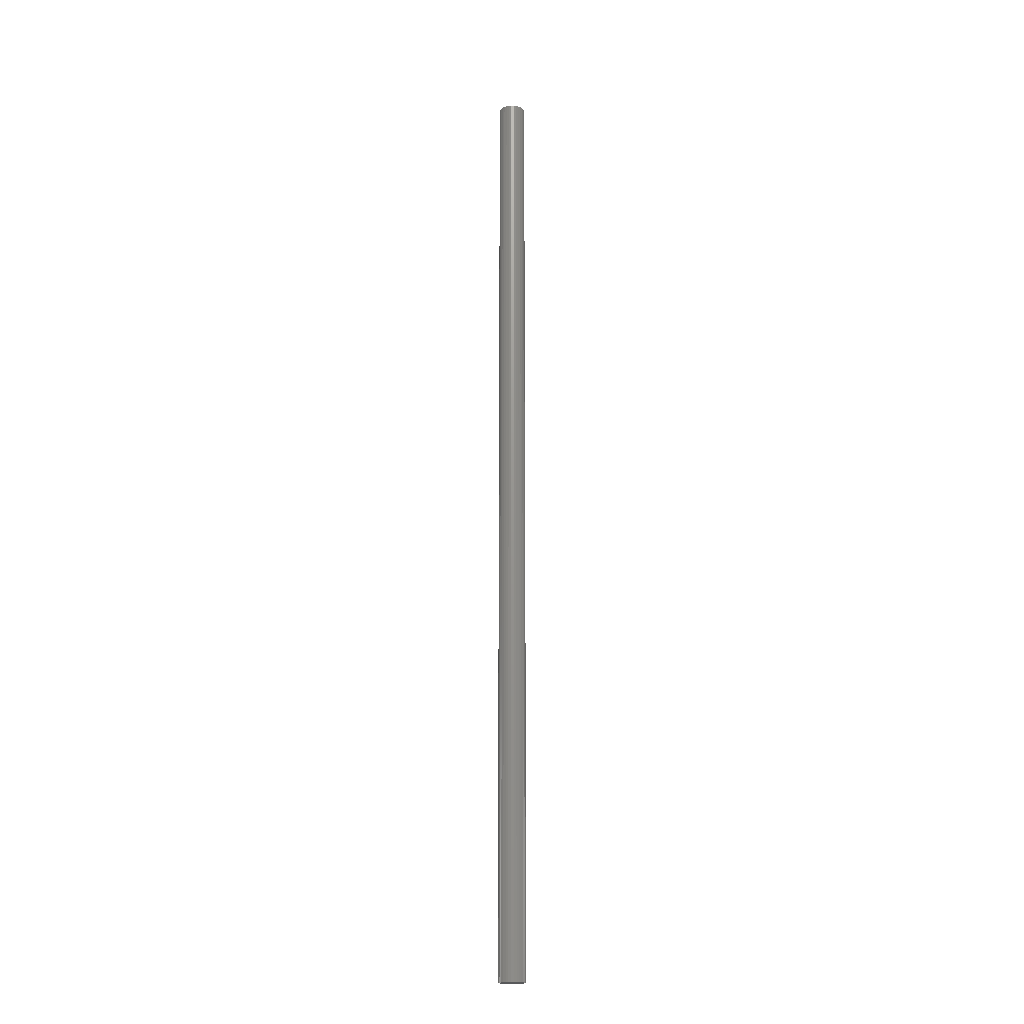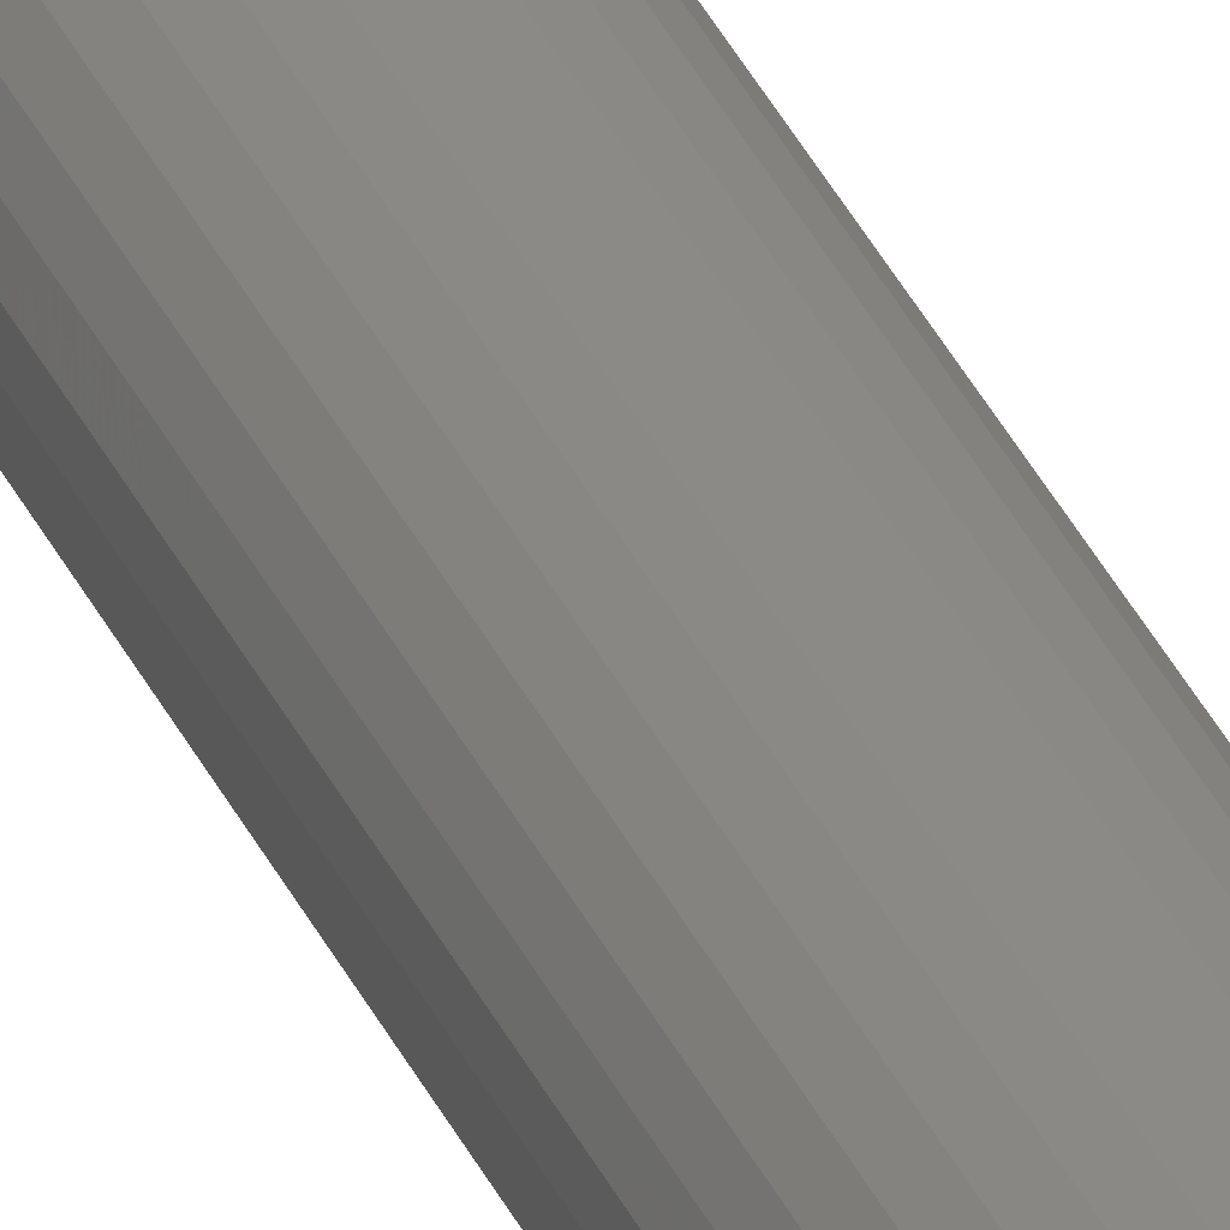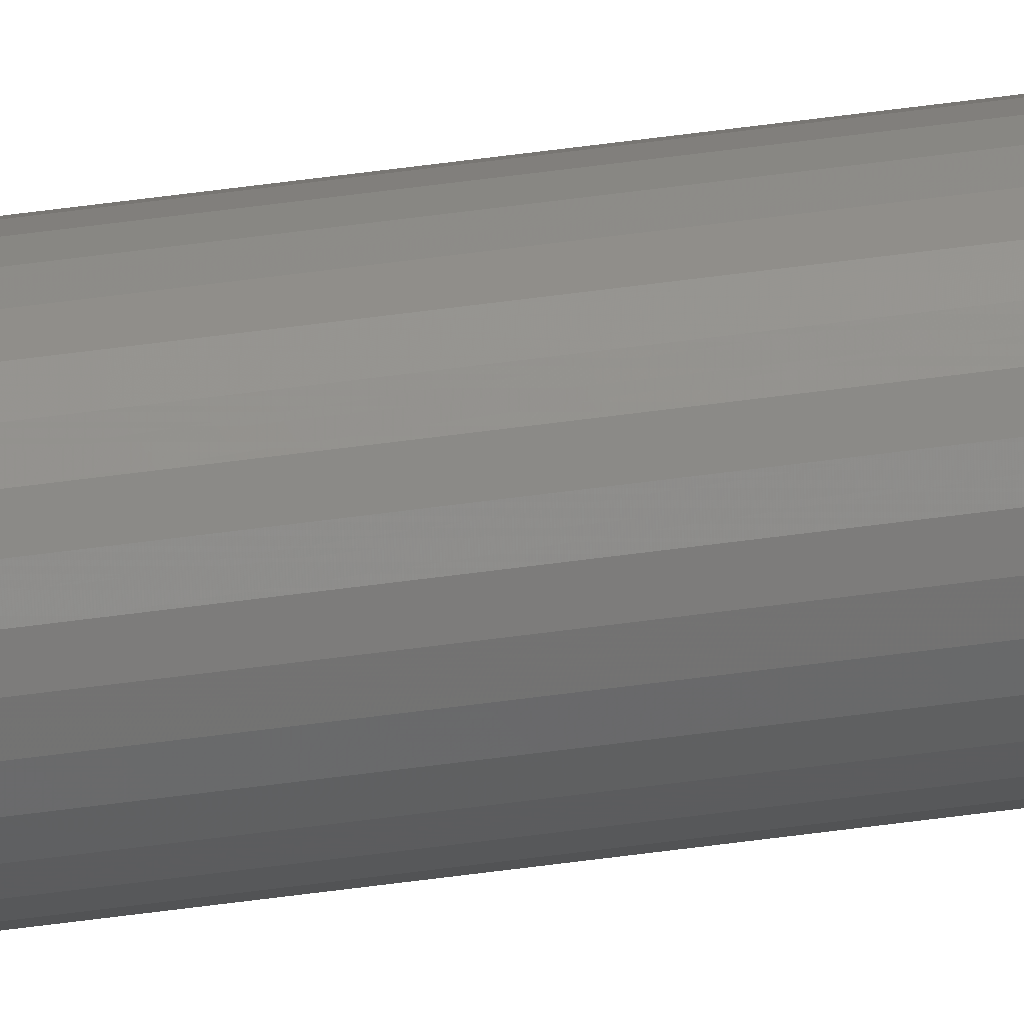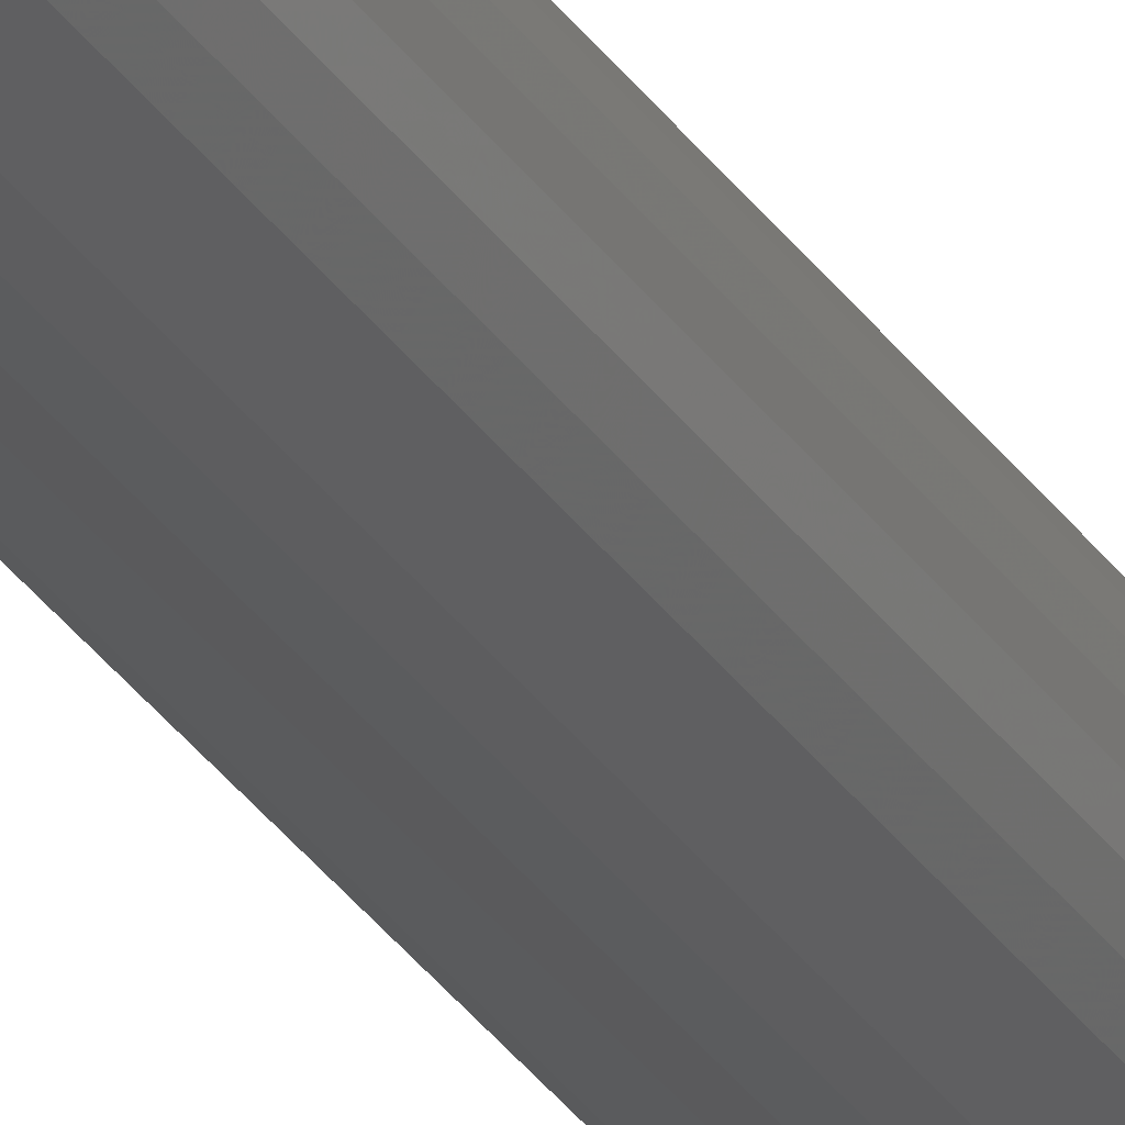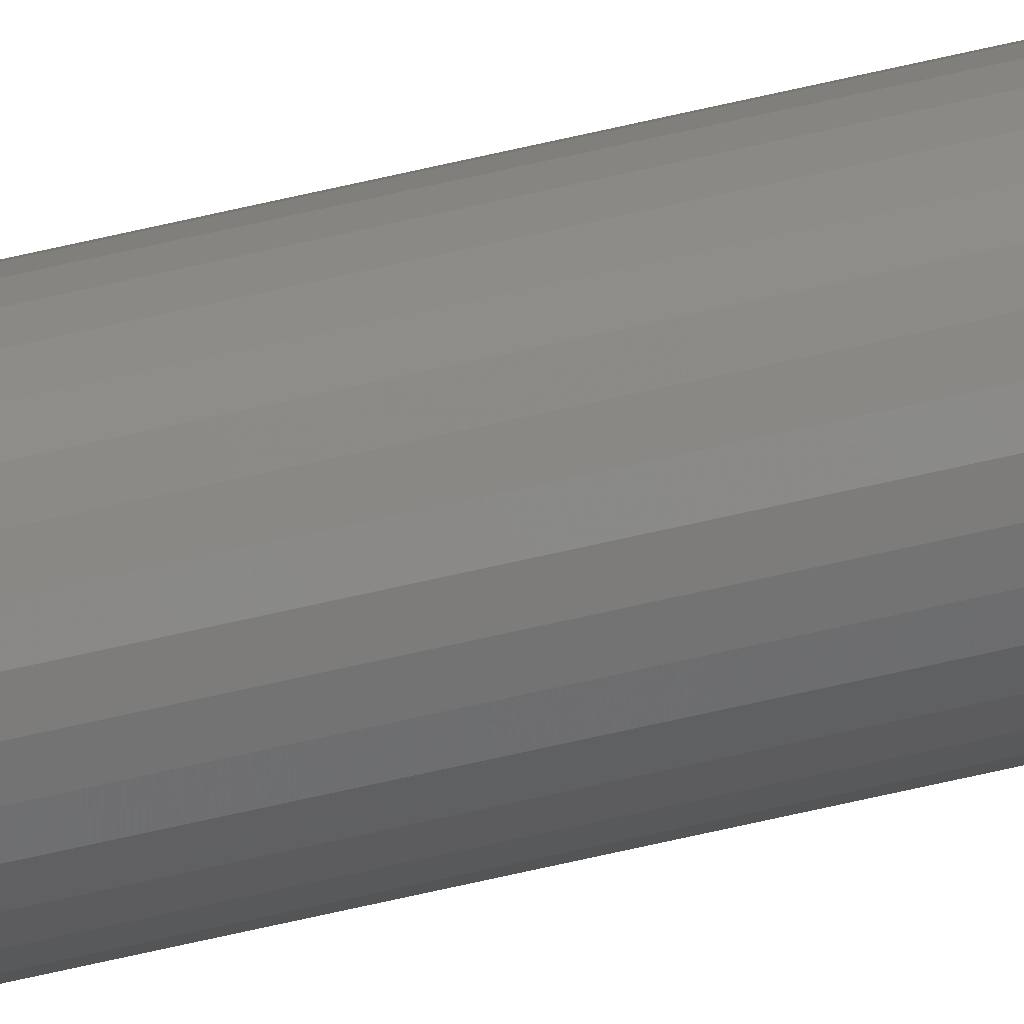
<metadata>
{"format":"stl","ext":"stl","renderer":"f3d","projection":"perspective","resolution":1024,"background":"white","views":[{"elev":-18.4,"azim":-86.1,"up":"+Z"},{"elev":32.4,"azim":159.4,"up":"+Y"},{"elev":76.4,"azim":-97.0,"up":"+Y"},{"elev":-26.8,"azim":-155.4,"up":"+Y"},{"elev":-70.4,"azim":102.8,"up":"+Y"}]}
</metadata>
<code>
# stl→obj: 64 verts, 124 faces
v 0.004359 0.04342 2.25
v -0.004112 0.04259 2.25
v -0.01226 0.04012 2.25
v 0.01283 0.04259 2.25
v 0.02098 0.04012 2.25
v -0.01976 0.0361 2.25
v 0.02848 0.0361 2.25
v -0.02634 0.0307 2.25
v 0.03506 0.0307 2.25
v -0.03174 0.02412 2.25
v 0.04046 0.02412 2.25
v -0.03576 0.01662 2.25
v 0.04447 0.01662 2.25
v -0.03823 0.008471 2.25
v 0.04695 0.008471 2.25
v 0.04695 -0.008471 2.25
v -0.03576 -0.01662 2.25
v 0.04447 -0.01662 2.25
v -0.03174 -0.02412 2.25
v 0.04046 -0.02412 2.25
v -0.02634 -0.0307 2.25
v 0.03506 -0.0307 2.25
v -0.01976 -0.0361 2.25
v 0.02848 -0.0361 2.25
v -0.01226 -0.04012 2.25
v 0.02098 -0.04012 2.25
v -0.004112 -0.04259 2.25
v 0.004359 -0.04342 2.25
v 0.01283 -0.04259 2.25
v 0.04778 0 2.25
v -0.03906 5.317e-18 2.25
v -0.03823 -0.008471 2.25
v -0.01226 0.04012 -0.75
v -0.004112 0.04259 -0.75
v 0.004359 0.04342 -0.75
v 0.01283 0.04259 -0.75
v 0.02098 0.04012 -0.75
v -0.01976 0.0361 -0.75
v 0.02848 0.0361 -0.75
v -0.02634 0.0307 -0.75
v 0.03506 0.0307 -0.75
v -0.03174 0.02412 -0.75
v 0.04046 0.02412 -0.75
v -0.03576 0.01662 -0.75
v 0.04447 0.01662 -0.75
v -0.03823 0.008471 -0.75
v 0.04695 0.008471 -0.75
v 0.04447 -0.01662 -0.75
v -0.03576 -0.01662 -0.75
v 0.04695 -0.008471 -0.75
v -0.03174 -0.02412 -0.75
v 0.04046 -0.02412 -0.75
v -0.02634 -0.0307 -0.75
v 0.03506 -0.0307 -0.75
v -0.01976 -0.0361 -0.75
v 0.02848 -0.0361 -0.75
v -0.01226 -0.04012 -0.75
v 0.02098 -0.04012 -0.75
v -0.004112 -0.04259 -0.75
v 0.004359 -0.04342 -0.75
v 0.01283 -0.04259 -0.75
v -0.03823 -0.008471 -0.75
v -0.03906 5.317e-18 -0.75
v 0.04778 0 -0.75
f 1 2 3
f 4 1 3
f 4 3 5
f 5 3 6
f 5 6 7
f 7 6 8
f 7 8 9
f 9 8 10
f 9 10 11
f 11 10 12
f 11 12 13
f 13 12 14
f 13 14 15
f 16 17 18
f 18 17 19
f 18 19 20
f 20 19 21
f 20 21 22
f 22 21 23
f 22 23 24
f 24 23 25
f 24 25 26
f 26 25 27
f 26 27 28
f 26 28 29
f 15 14 30
f 30 14 31
f 30 31 16
f 16 31 32
f 16 32 17
f 33 34 35
f 33 35 36
f 37 33 36
f 38 33 37
f 39 38 37
f 40 38 39
f 41 40 39
f 42 40 41
f 43 42 41
f 44 42 43
f 45 44 43
f 46 44 45
f 47 46 45
f 48 49 50
f 51 49 48
f 52 51 48
f 53 51 52
f 54 53 52
f 55 53 54
f 56 55 54
f 57 55 56
f 58 57 56
f 59 57 58
f 60 59 58
f 61 60 58
f 49 62 50
f 50 62 63
f 50 63 64
f 64 63 46
f 64 46 47
f 64 30 50
f 50 30 16
f 50 16 48
f 48 16 18
f 48 18 52
f 52 18 20
f 52 20 54
f 54 20 22
f 54 22 56
f 56 22 24
f 56 24 58
f 58 24 26
f 58 26 61
f 61 26 29
f 61 29 60
f 60 29 28
f 60 28 59
f 59 28 27
f 59 27 57
f 57 27 25
f 57 25 55
f 55 25 23
f 55 23 53
f 53 23 21
f 53 21 51
f 51 21 19
f 51 19 49
f 49 19 17
f 49 17 62
f 62 17 32
f 62 32 63
f 63 32 31
f 63 31 46
f 46 31 14
f 46 14 44
f 44 14 12
f 44 12 42
f 42 12 10
f 42 10 40
f 40 10 8
f 40 8 38
f 38 8 6
f 38 6 33
f 33 6 3
f 33 3 34
f 34 3 2
f 34 2 35
f 35 2 1
f 35 1 36
f 36 1 4
f 36 4 37
f 37 4 5
f 37 5 39
f 39 5 7
f 39 7 41
f 41 7 9
f 41 9 43
f 43 9 11
f 43 11 45
f 45 11 13
f 45 13 47
f 47 13 15
f 47 15 64
f 64 15 30

</code>
